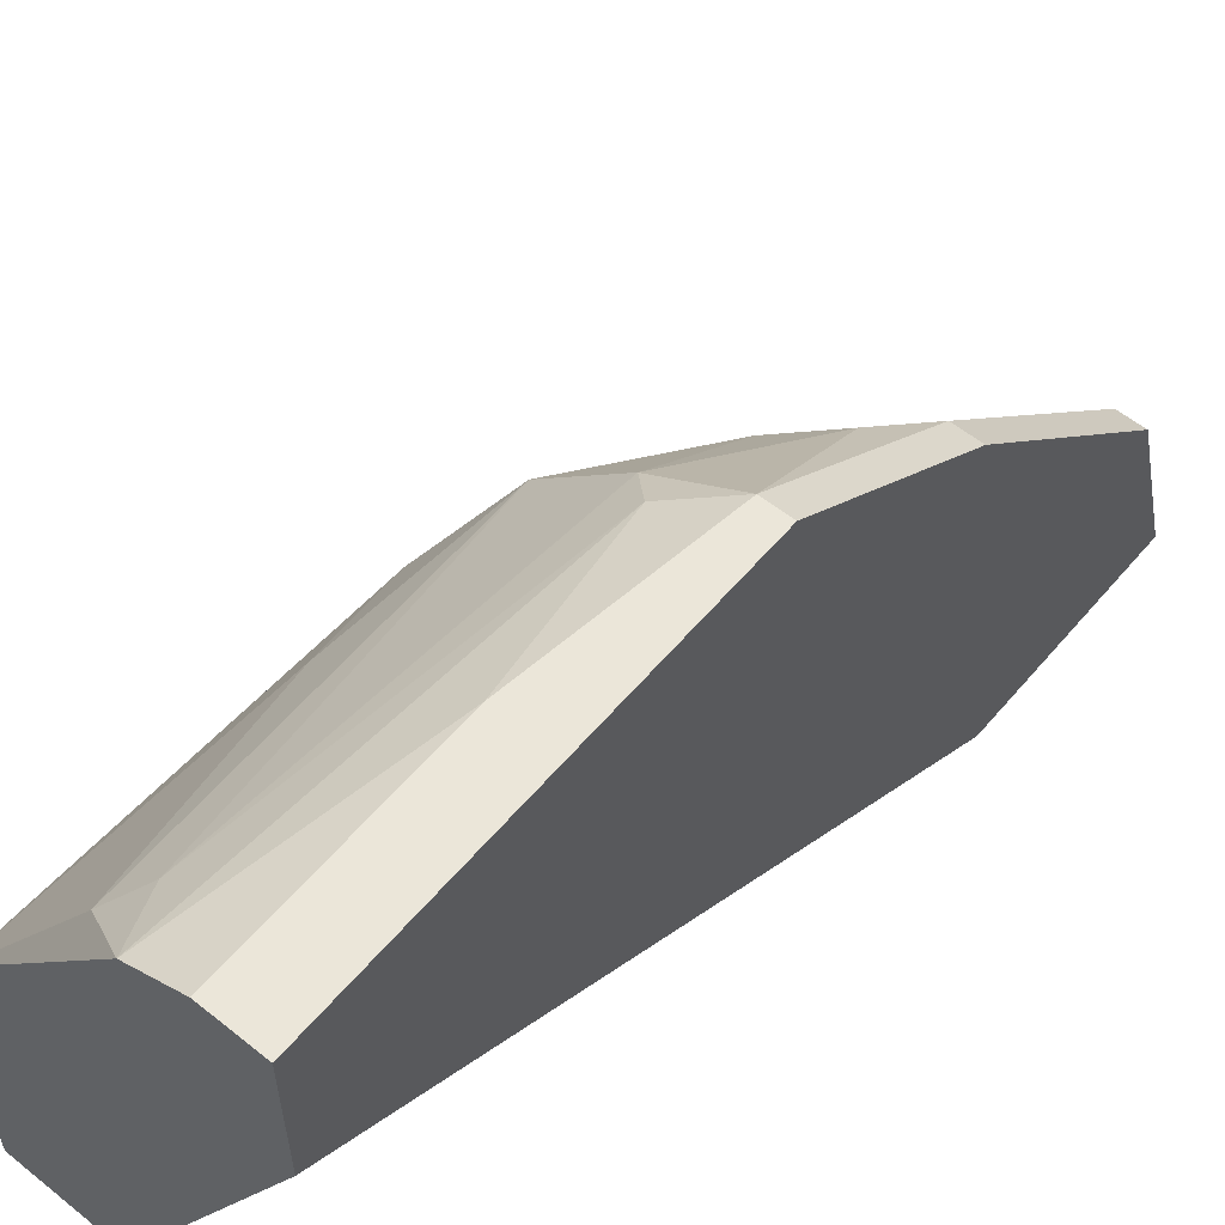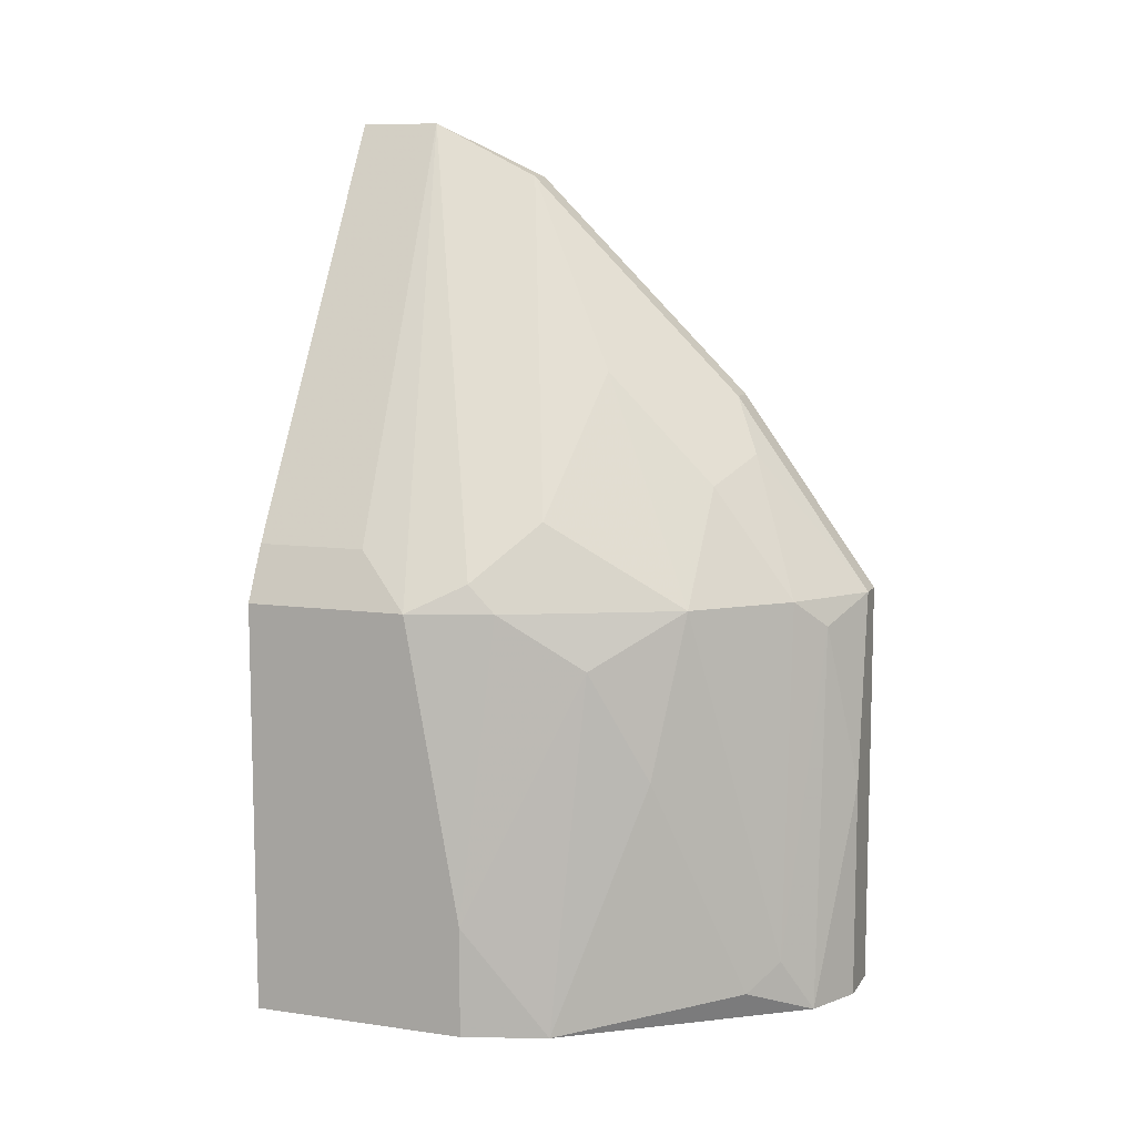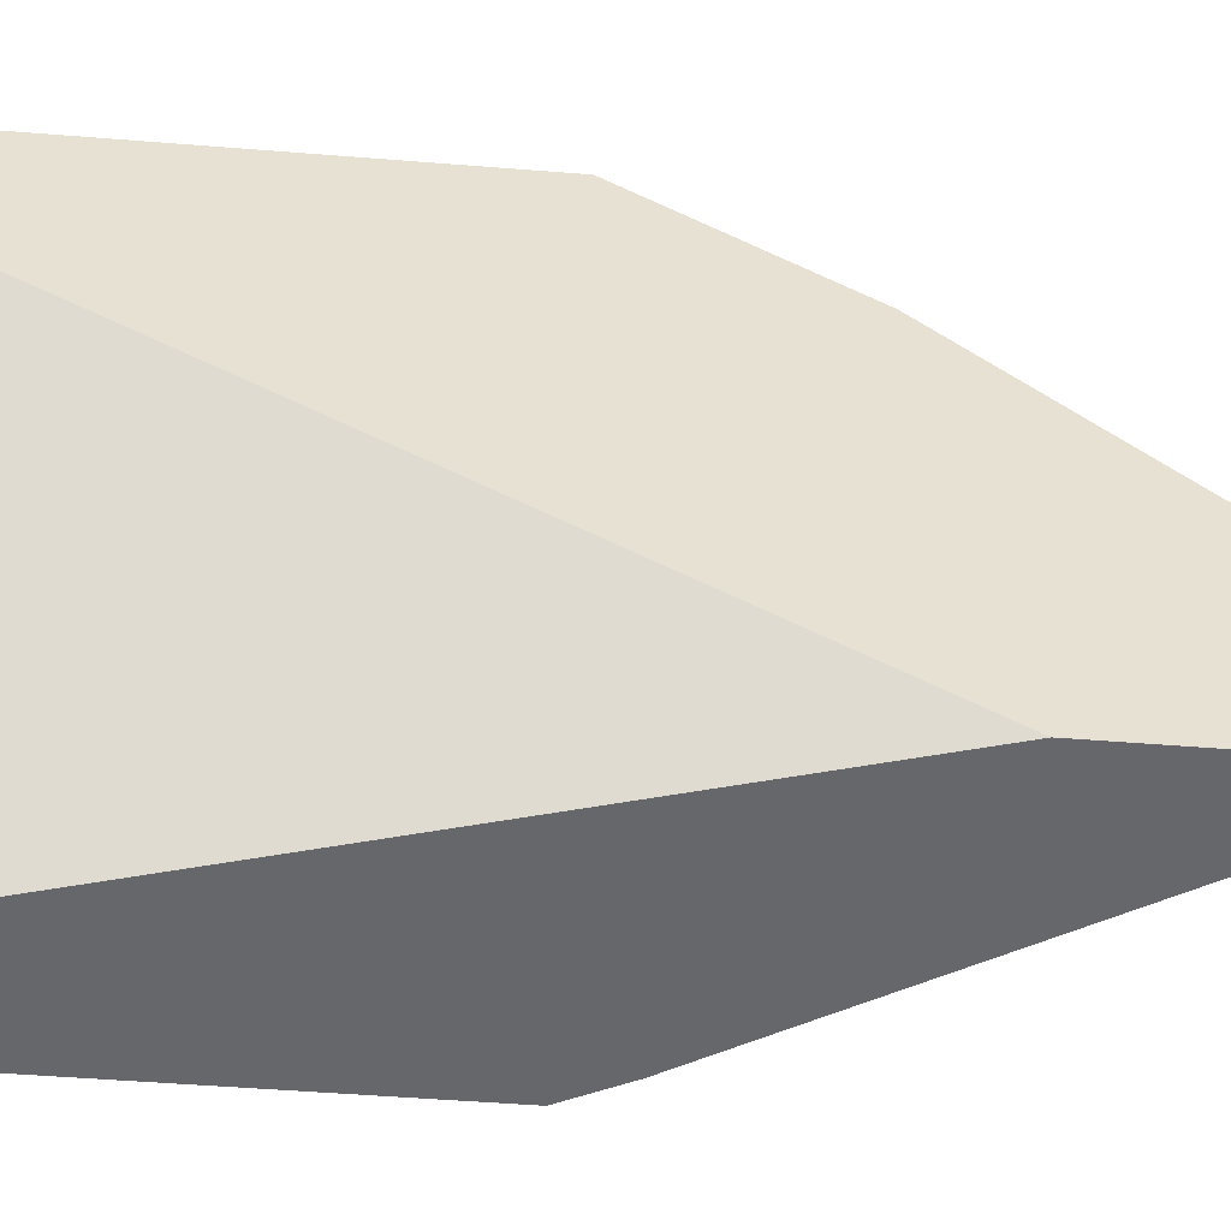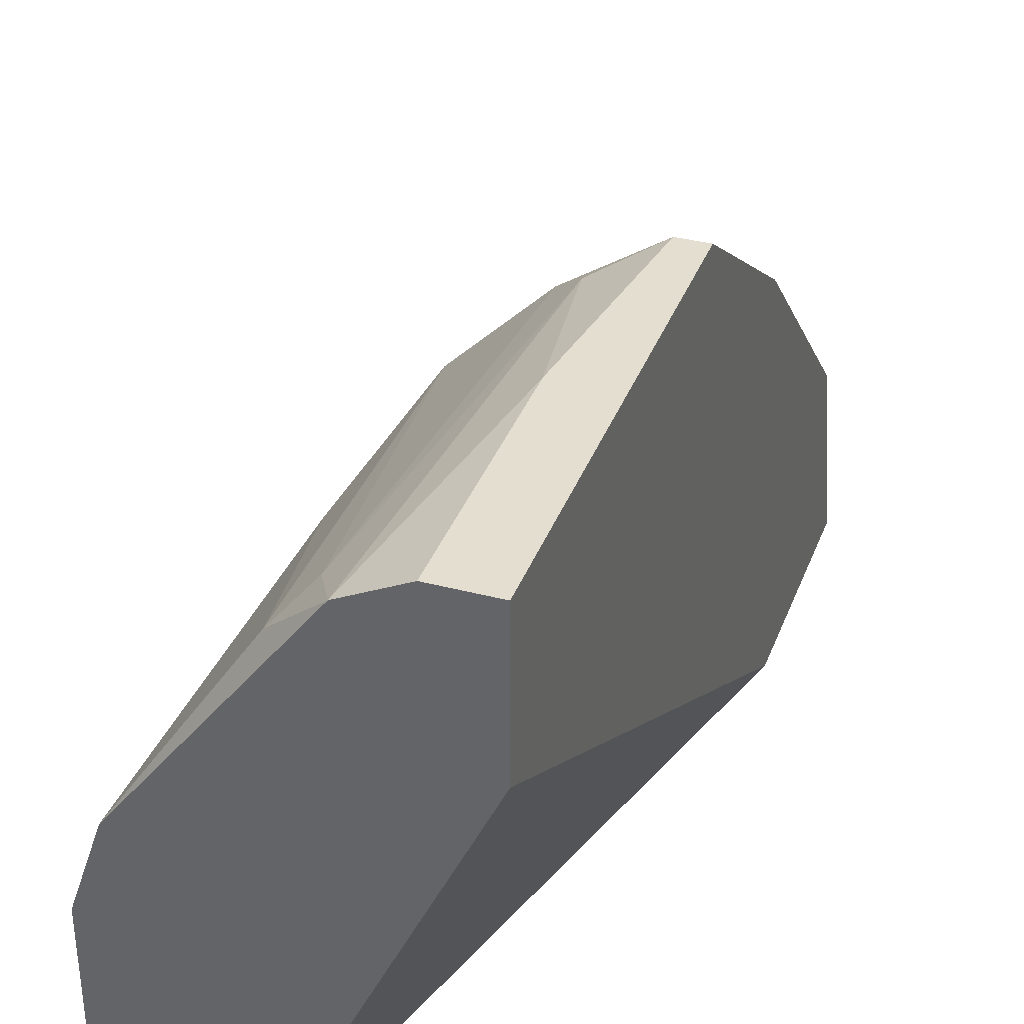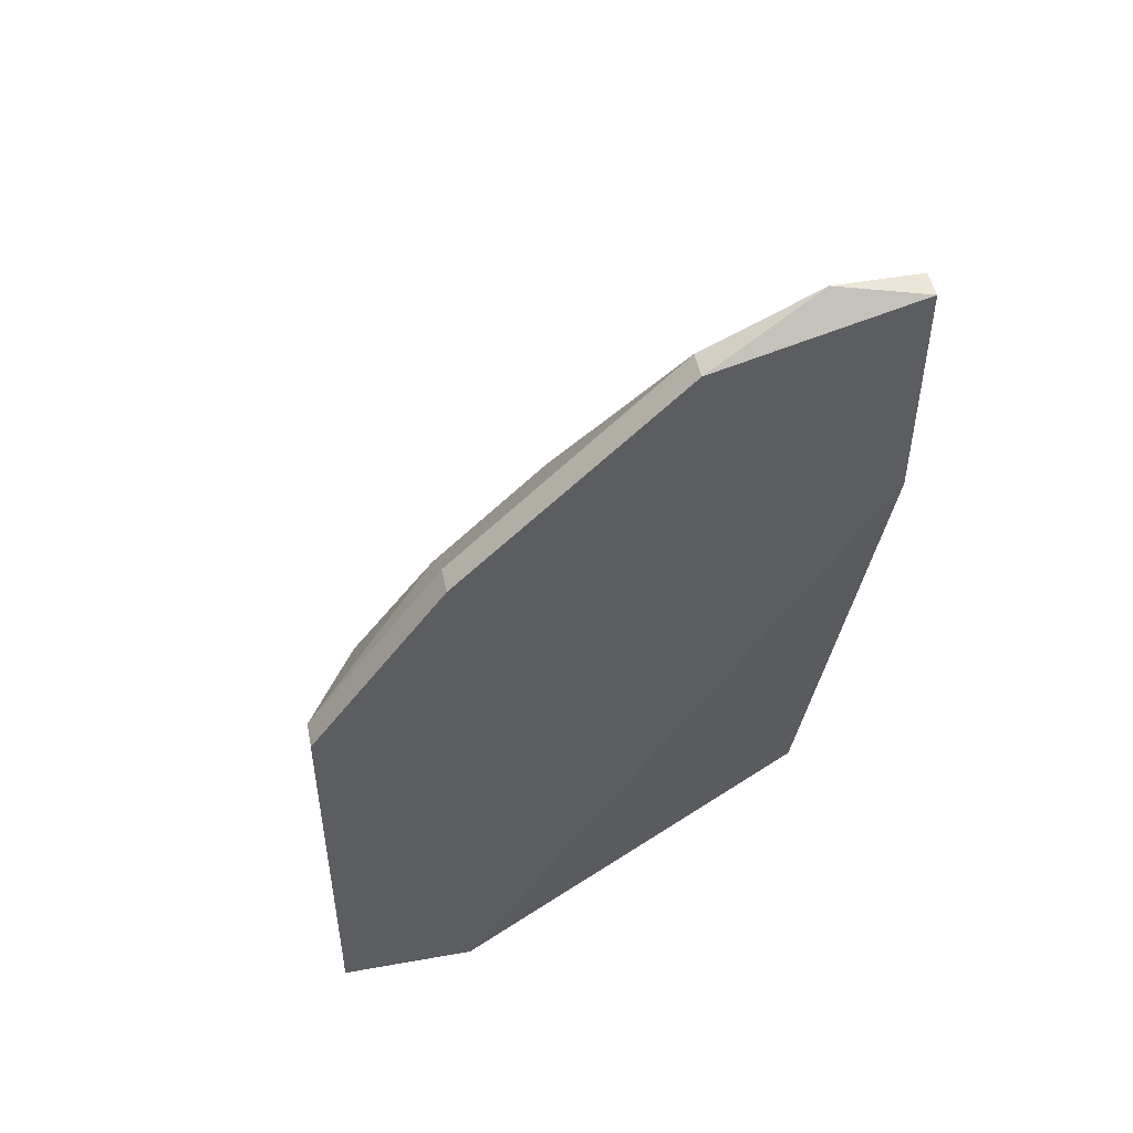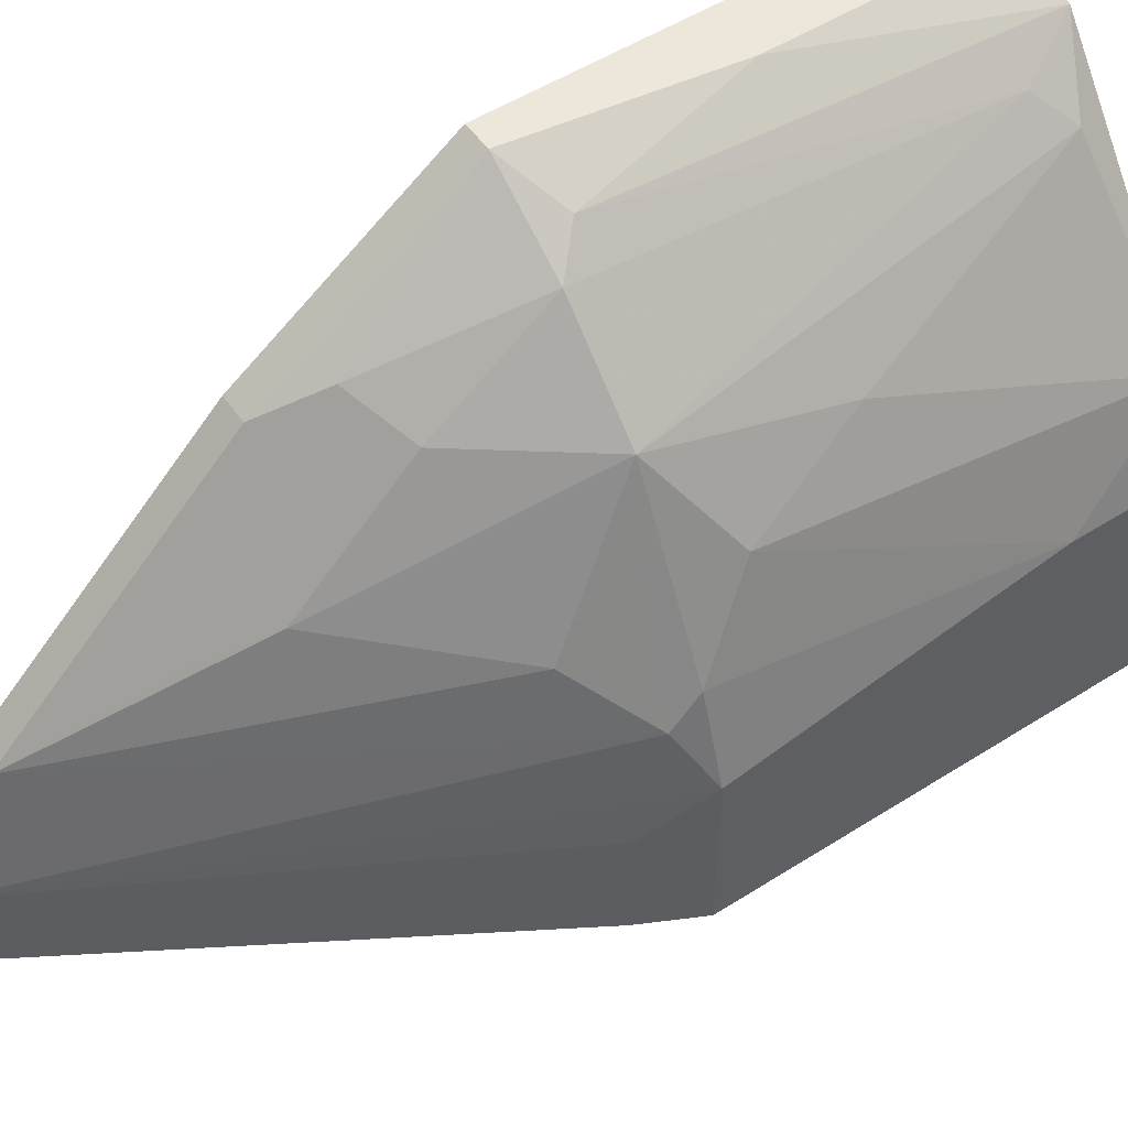
<metadata>
{"format":"obj","ext":"obj","renderer":"f3d","projection":"perspective","resolution":1024,"background":"white","views":[{"elev":57.4,"azim":-140.3,"up":"+Y"},{"elev":9.3,"azim":110.5,"up":"+Z"},{"elev":-52.1,"azim":-94.9,"up":"+Y"},{"elev":35.8,"azim":-160.9,"up":"+Y"},{"elev":48.7,"azim":-101.2,"up":"+Z"},{"elev":52.1,"azim":55.5,"up":"+Y"}]}
</metadata>
<code>
v 0.02013 0.009371 0.01051
v 0.02013 0.01379 0.000572
v 0.01129 0.006057 0.02377
v 0.01129 -0.001678 0.01714
v 0.01129 -0.001678 0.02598
v 0.01129 0.02042 0.007199
v 0.01129 0.02042 -0.009373
v 0.01129 0.01489 0.01493
v 0.01129 0.01489 -0.009373
v 0.0124 0.006057 0.02377
v 0.0124 -0.001678 0.02598
v 0.0124 0.02042 0.007199
v 0.0124 0.01489 0.01493
v 0.0124 0.001638 0.02598
v 0.01792 0.0171 -0.008266
v 0.01682 0.01821 -0.007162
v 0.02344 0.004952 0.007199
v 0.02344 -0.001678 0.007199
v 0.02344 -0.001678 -0.009373
v 0.02344 0.007165 -0.009373
v 0.02344 0.007165 -0.004954
v 0.01461 0.009371 0.01824
v 0.01461 0.01931 0.006095
v 0.01571 0.01821 0.007199
v 0.01571 0.01489 0.01161
v 0.01571 0.01047 0.01603
v 0.01571 0.01931 -0.009373
v 0.02123 0.01158 0.004991
v 0.02234 0.00827 0.007199
v 0.02234 0.002743 0.009406
v 0.02234 -0.001678 0.009406
v 0.02234 0.01047 -0.009373
v 0.02234 0.007165 0.008302
v 0.0135 0.02042 -0.000532
v 0.0135 0.02042 -0.009373
v 0.0135 0.016 0.01272
v 0.01902 -0.001678 -0.009373
v 0.01902 0.01489 0.007199
f 23 24 16
f 37 9 32
f 5 37 18
f 9 5 6
f 32 9 27
f 9 37 4
f 5 9 4
f 37 5 4
f 37 32 19
f 18 37 19
f 17 18 19
f 9 6 7
f 27 9 7
f 6 5 8
f 19 32 20
f 17 19 20
f 5 14 3
f 8 5 3
f 32 27 15
f 7 6 34
f 5 18 11
f 14 5 11
f 3 14 10
f 8 3 10
f 6 8 12
f 36 24 12
f 34 6 12
f 18 17 31
f 11 18 31
f 14 11 31
f 14 17 33
f 38 1 33
f 1 10 33
f 10 14 33
f 28 32 2
f 38 28 2
f 32 15 2
f 15 38 2
f 20 32 21
f 17 20 21
f 32 28 21
f 27 7 35
f 7 34 35
f 34 27 35
f 1 38 26
f 22 10 26
f 10 1 26
f 17 14 30
f 31 17 30
f 14 31 30
f 22 36 13
f 10 22 13
f 8 10 13
f 12 8 13
f 36 12 13
f 38 24 25
f 36 22 25
f 24 36 25
f 26 38 25
f 22 26 25
f 27 34 23
f 12 24 23
f 34 12 23
f 28 38 29
f 33 17 29
f 38 33 29
f 17 21 29
f 21 28 29
f 24 38 16
f 38 15 16
f 15 27 16
f 27 23 16

</code>
